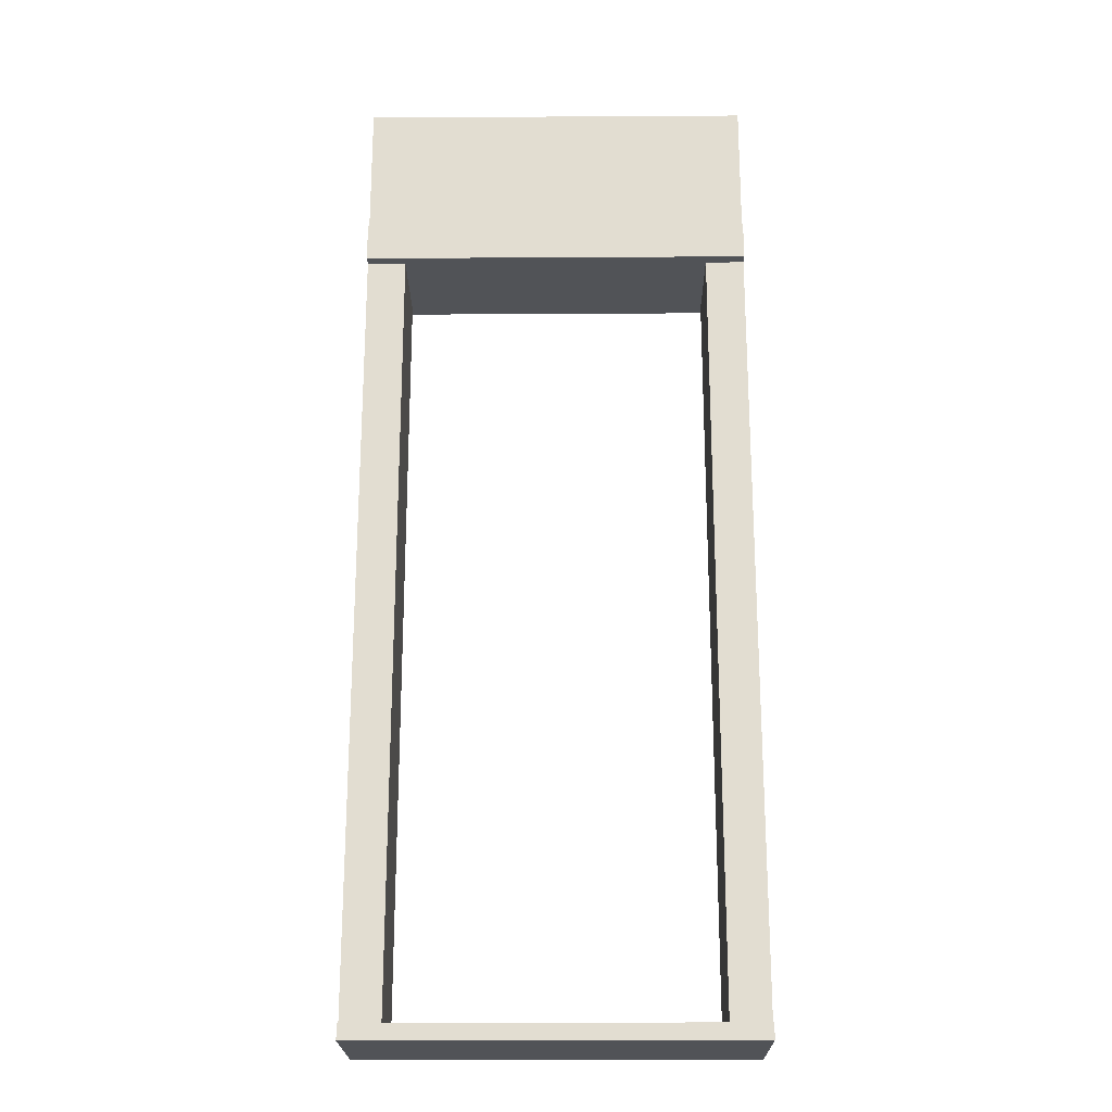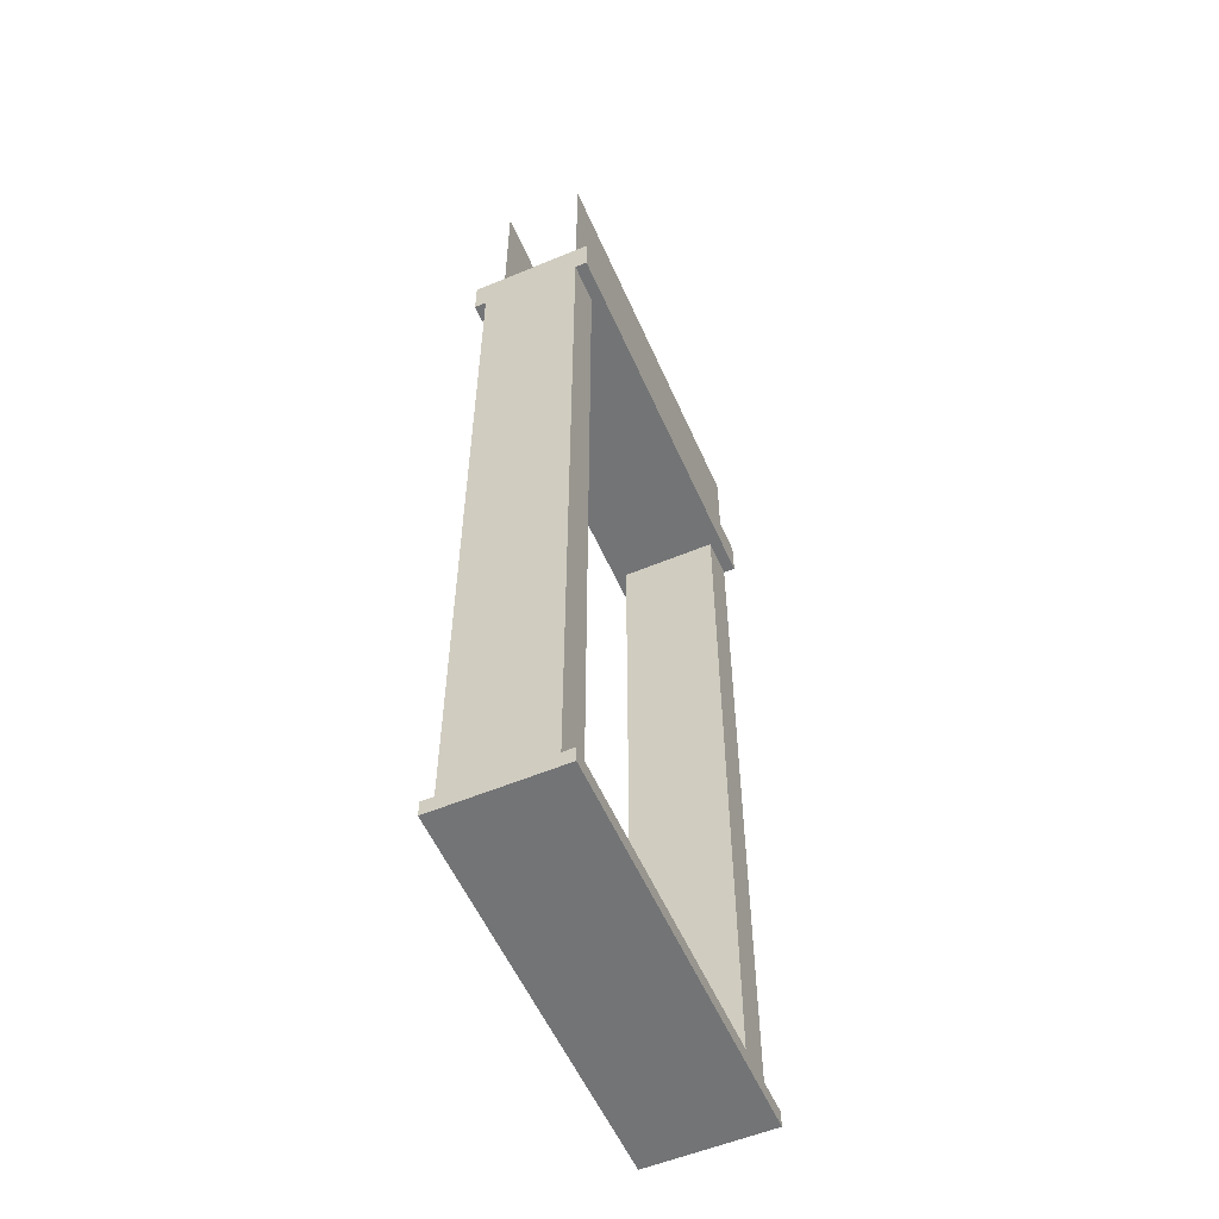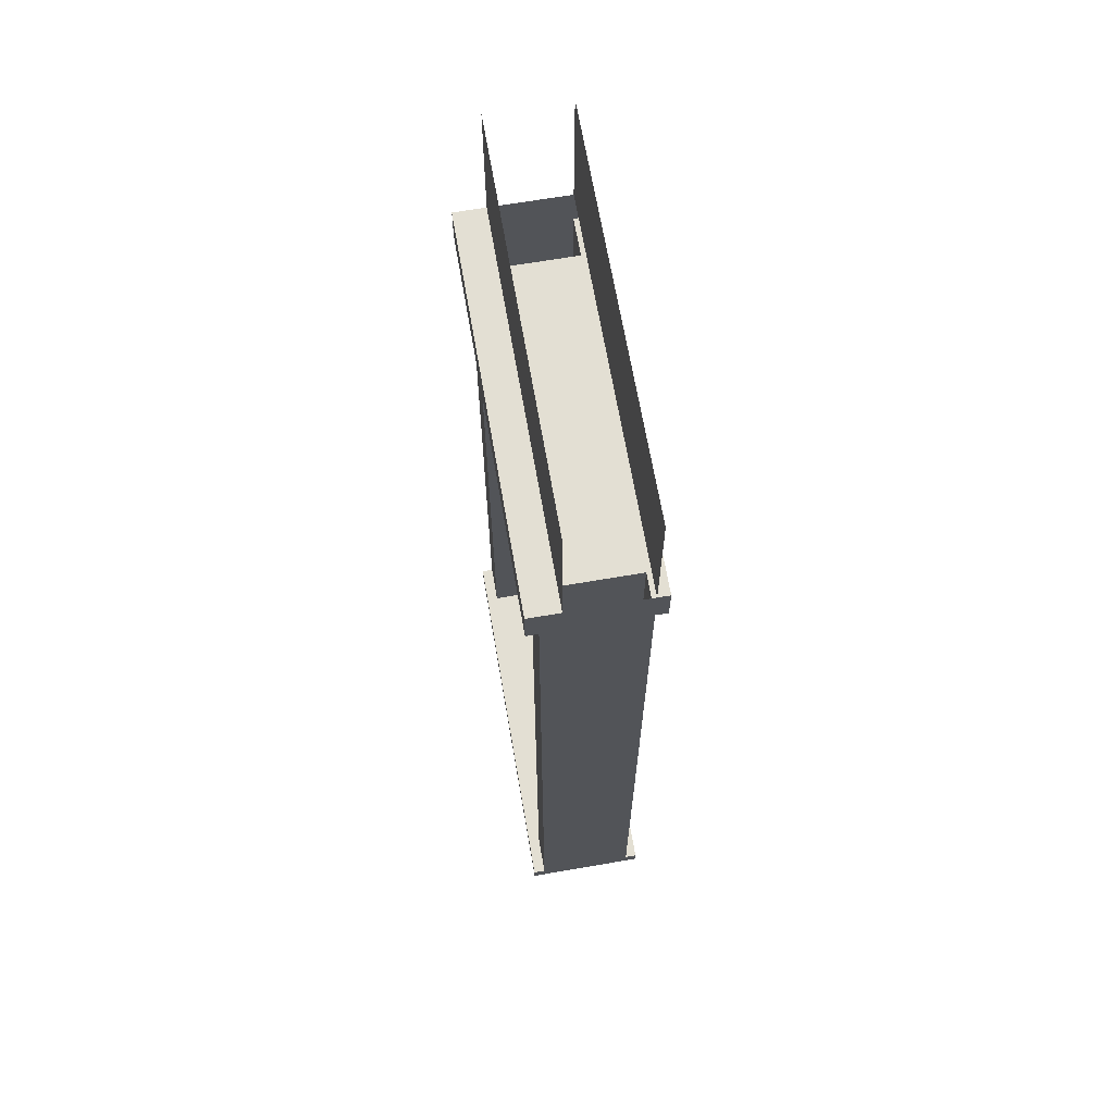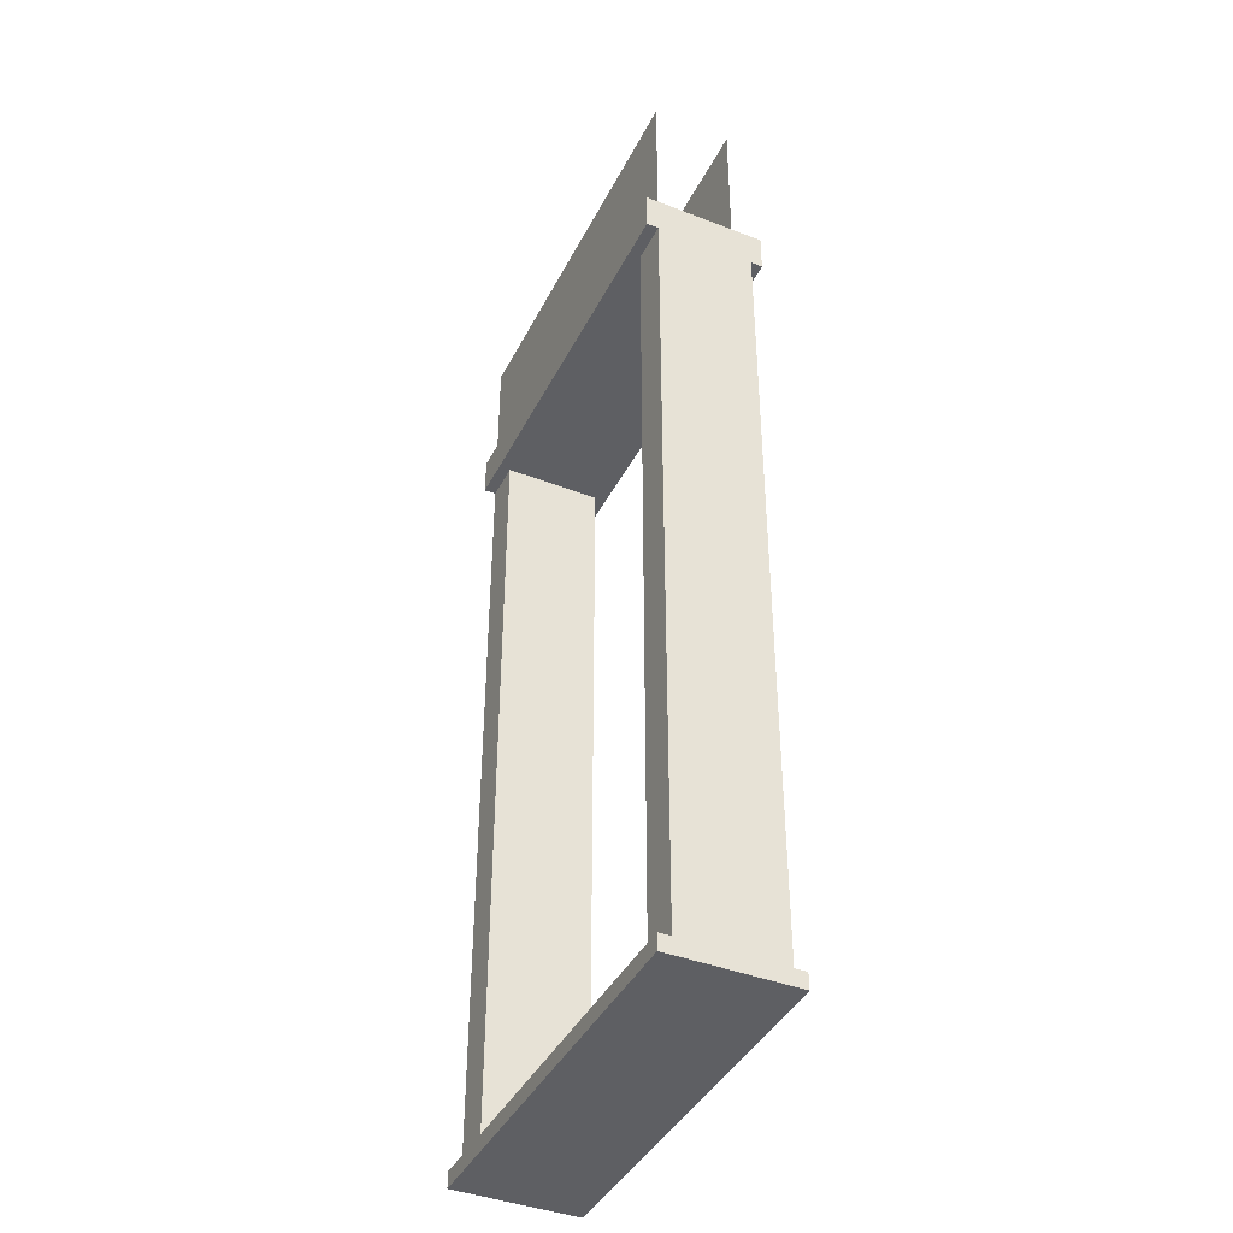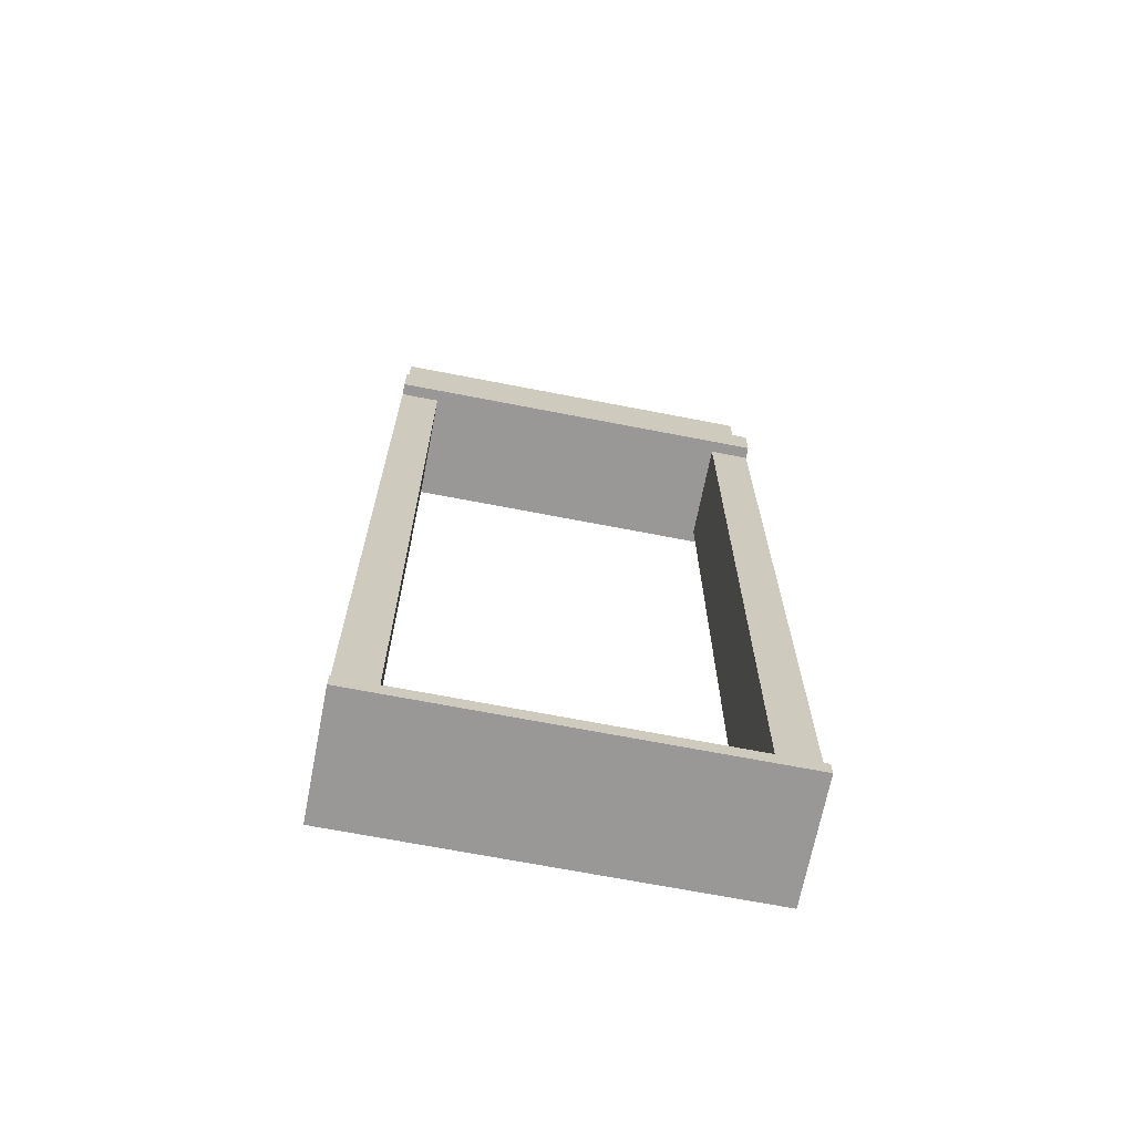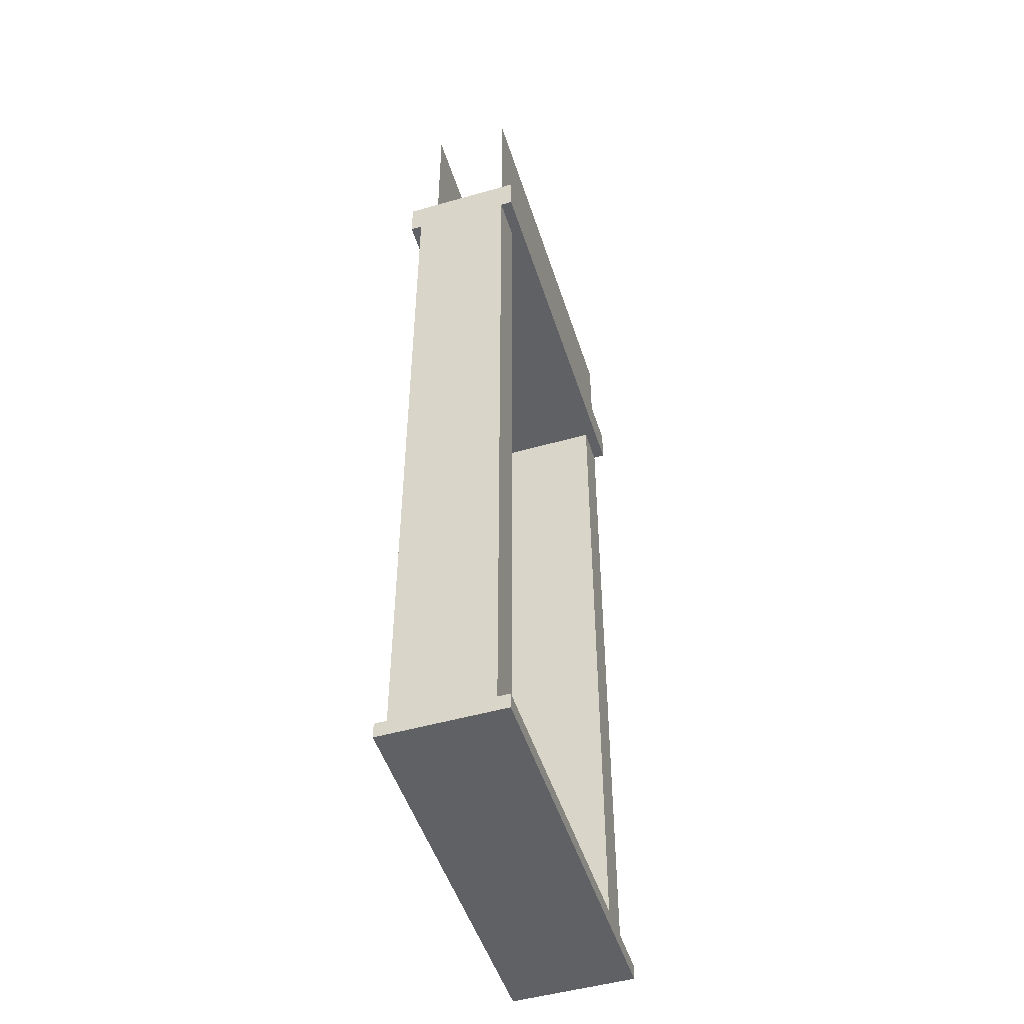
<metadata>
{"format":"obj","ext":"obj","renderer":"f3d","projection":"perspective","resolution":1024,"background":"white","views":[{"elev":-21.8,"azim":-179.4,"up":"+Y"},{"elev":-56.1,"azim":113.6,"up":"+Y"},{"elev":66.9,"azim":80.2,"up":"+Y"},{"elev":-41.3,"azim":-115.2,"up":"+Y"},{"elev":-68.6,"azim":-11.0,"up":"+Y"},{"elev":-49.6,"azim":107.5,"up":"+Y"}]}
</metadata>
<code>
o Untitled_ID2
v -1.27 5.436 0
v -1.27 5.436 0.508
v -1.27 5.182 0
v -1.27 5.182 -0.0762
v -1.27 5.436 -0.0762
v -1.27 0.1016 -0.0762
v -1.27 0 -0.0762
v -1.27 0.1016 0
v -1.27 0 0.7112
v -1.27 0.1016 0.635
v -1.27 0.1016 0.7112
v -1.27 5.436 0.7112
v -1.27 5.182 0.635
v -1.27 5.182 0.7112
v 1.27 0.1016 0.635
v 1.27 5.182 0.635
v 1.016 5.182 0.635
v 1.016 0.1016 0.635
v -1.016 0.1016 0.635
v -1.016 5.182 0.635
v -1.27 5.182 0.635
v -1.27 0.1016 0.635
v 1.016 5.182 0
v 1.27 5.182 0
v 1.27 0.1016 0
v 1.016 0.1016 0
v -1.27 5.182 0
v -1.016 5.182 0
v -1.016 0.1016 0
v -1.27 0.1016 0
v -1.27 6.35 0
v 1.27 5.436 0
v -1.27 5.436 0
v 1.27 6.35 0
v -1.27 0 -0.0762
v 1.27 0 -0.0762
v 1.27 0 0.7112
v -1.27 0 0.7112
v 1.27 5.436 0
v 1.27 5.182 -0.0762
v 1.27 5.436 -0.0762
v 1.27 5.182 0
v 1.27 0.1016 -0.0762
v 1.27 0.1016 0
v 1.27 0 -0.0762
v 1.27 5.182 0.635
v 1.27 0.1016 0.635
v 1.27 5.436 0.508
v 1.27 0 0.7112
v 1.27 0.1016 0.7112
v 1.27 5.436 0.7112
v 1.27 5.182 0.7112
v 1.016 5.182 0.635
v 1.27 5.182 0.7112
v -1.27 5.182 0.7112
v -1.016 5.182 0
v -1.27 5.182 -0.0762
v 1.27 5.182 -0.0762
v 1.016 5.182 0
v -1.016 5.182 0.635
v -1.27 5.182 0.635
v -1.27 5.182 0
v 1.27 5.182 0
v 1.27 5.182 0.635
v -1.016 5.182 0
v -1.016 5.182 0.635
v -1.016 0.1016 0.635
v -1.016 0.1016 0
v 1.016 0.1016 0.635
v -1.016 0.1016 0.635
v -1.27 0.1016 0.7112
v -1.27 0.1016 -0.0762
v -1.27 0.1016 0
v -1.016 0.1016 0
v 1.27 0.1016 -0.0762
v 1.016 0.1016 0
v 1.27 0.1016 0
v 1.27 0.1016 0.7112
v 1.27 0.1016 0.635
v -1.27 0.1016 0.635
v 1.016 5.182 0
v 1.016 0.1016 0.635
v 1.016 5.182 0.635
v 1.016 0.1016 0
v -1.27 0.1016 -0.0762
v 1.27 0.1016 -0.0762
v 1.27 0 -0.0762
v -1.27 0 -0.0762
v -1.27 0.1016 0.7112
v -1.27 0 0.7112
v 1.27 0 0.7112
v 1.27 0.1016 0.7112
v -1.27 5.436 -0.0762
v 1.27 5.436 -0.0762
v 1.27 5.182 -0.0762
v -1.27 5.182 -0.0762
v -1.27 5.436 -0.0762
v 1.27 5.436 0
v 1.27 5.436 -0.0762
v -1.27 5.436 0
v 1.27 5.436 0.7112
v 1.27 5.436 0.508
v -1.27 5.436 0.508
v -1.27 5.436 0.7112
v -1.27 5.436 0.7112
v -1.27 5.182 0.7112
v 1.27 5.182 0.7112
v 1.27 5.436 0.7112
v -1.27 6.35 0.508
v 1.27 5.436 0.508
v 1.27 6.35 0.508
v -1.27 5.436 0.508
f 1 3 2
f 4 1 5
f 4 3 1
f 6 7 8
f 3 8 2
f 7 9 10
f 10 2 8
f 7 10 8
f 9 11 10
f 12 2 13
f 2 10 13
f 12 13 14
f 15 16 17
f 15 17 18
f 19 20 21
f 19 21 22
f 23 24 25
f 25 26 23
f 27 28 29
f 29 30 27
f 35 36 37
f 37 38 35
f 39 40 41
f 40 39 42
f 43 44 45
f 46 47 48
f 42 39 48
f 49 45 47
f 48 47 44
f 45 44 47
f 49 47 50
f 46 51 52
f 51 46 48
f 44 42 48
f 53 54 55
f 56 57 58
f 56 58 59
f 60 55 61
f 57 56 62
f 56 59 60
f 58 63 59
f 64 54 53
f 59 53 60
f 55 60 53
f 65 66 67
f 65 67 68
f 69 70 71
f 72 73 74
f 74 75 72
f 76 70 69
f 74 76 75
f 75 76 77
f 69 78 79
f 69 71 78
f 70 76 74
f 71 70 80
f 81 82 83
f 81 84 82
f 85 86 87
f 87 88 85
f 89 90 91
f 89 91 92
f 93 94 95
f 95 96 93
f 97 98 99
f 98 97 100
f 101 102 103
f 101 103 104
f 105 106 107
f 105 107 108
f 31 32 33
f 31 34 32
f 109 110 111
f 110 109 112

</code>
